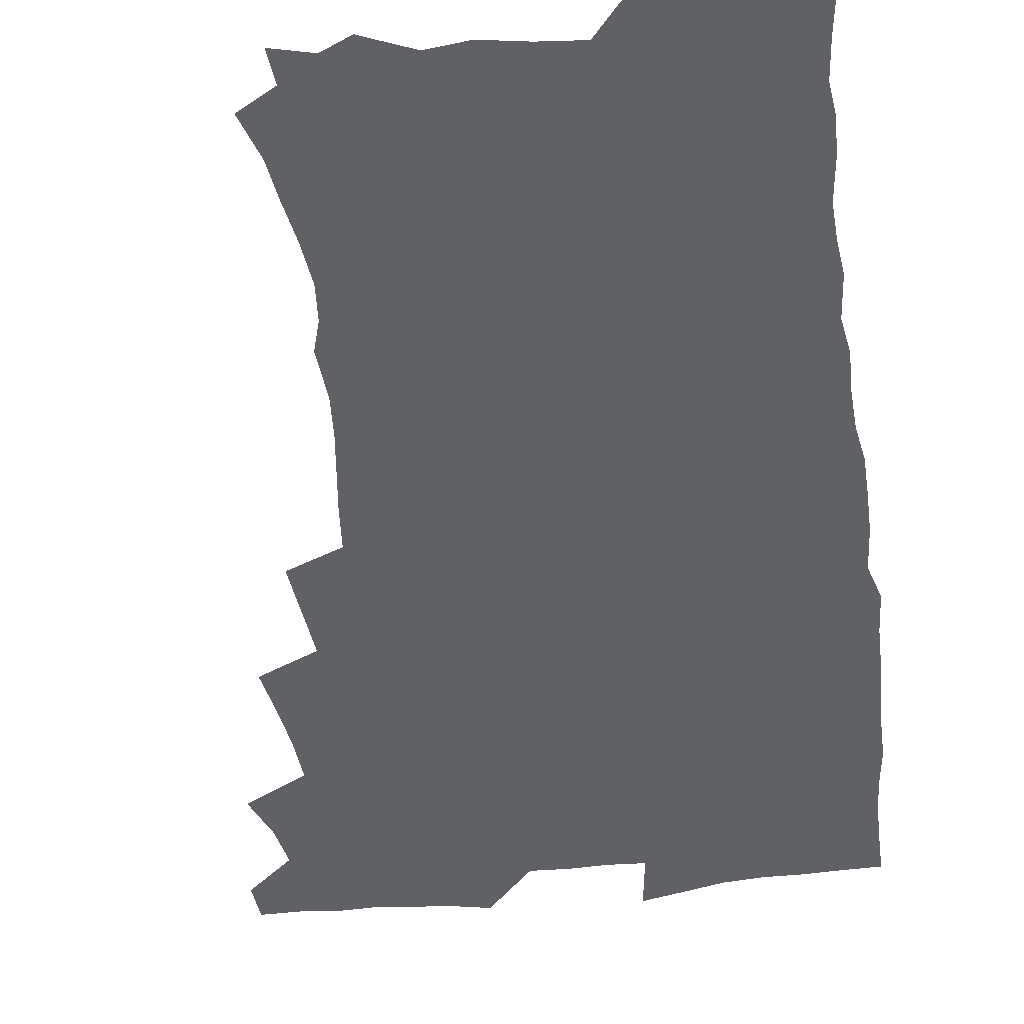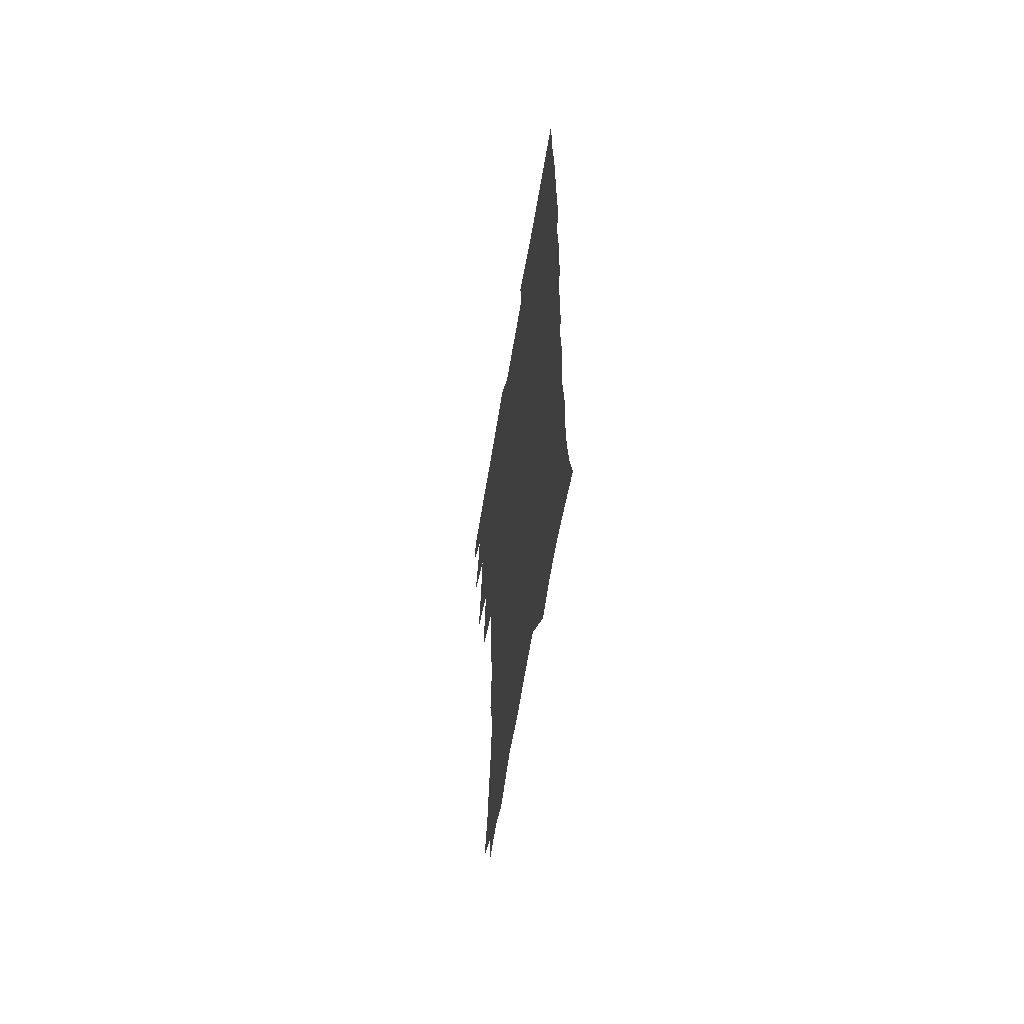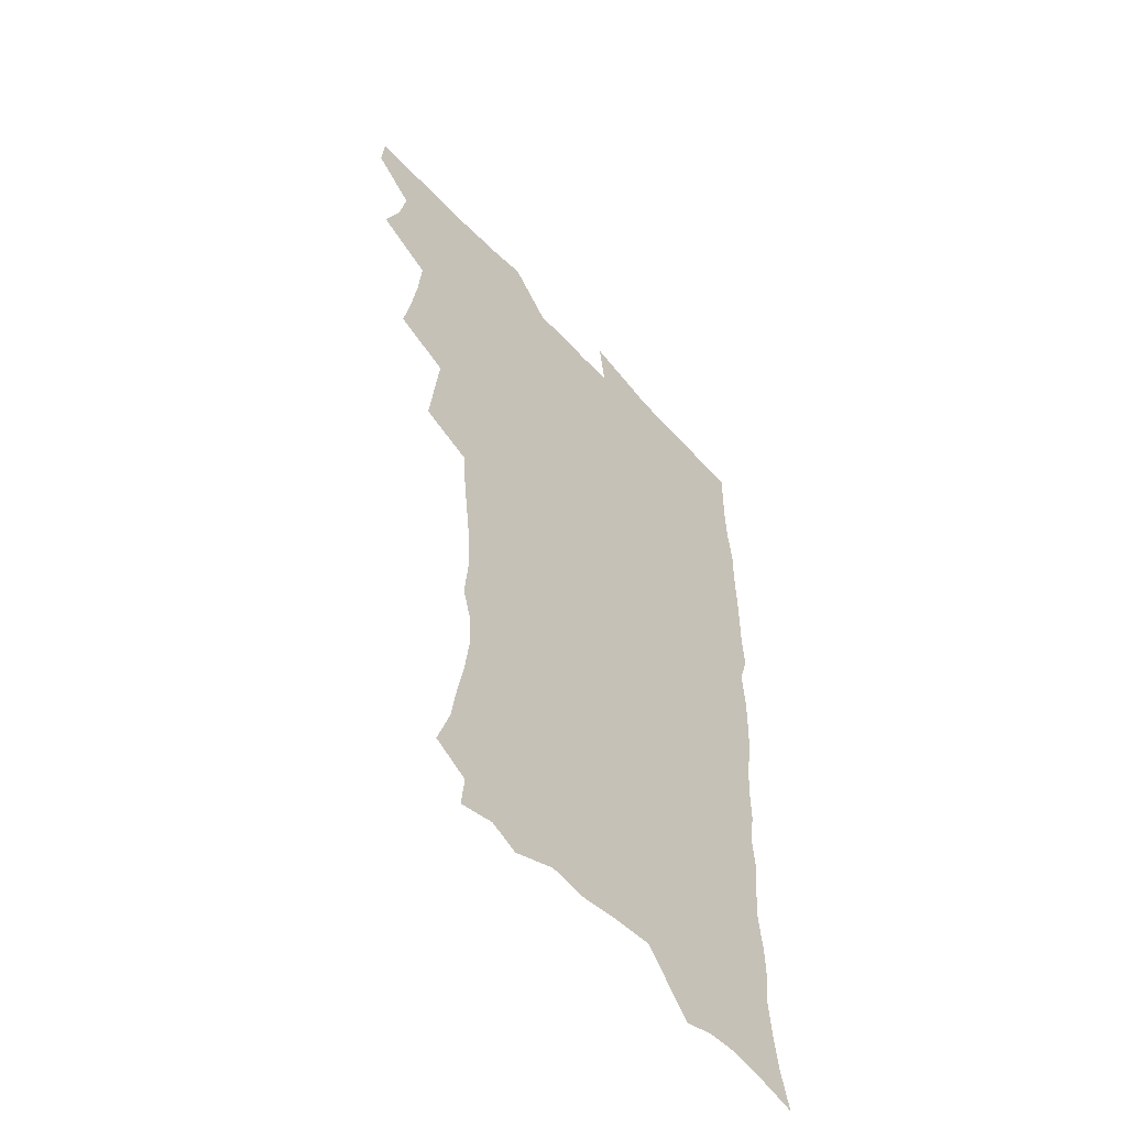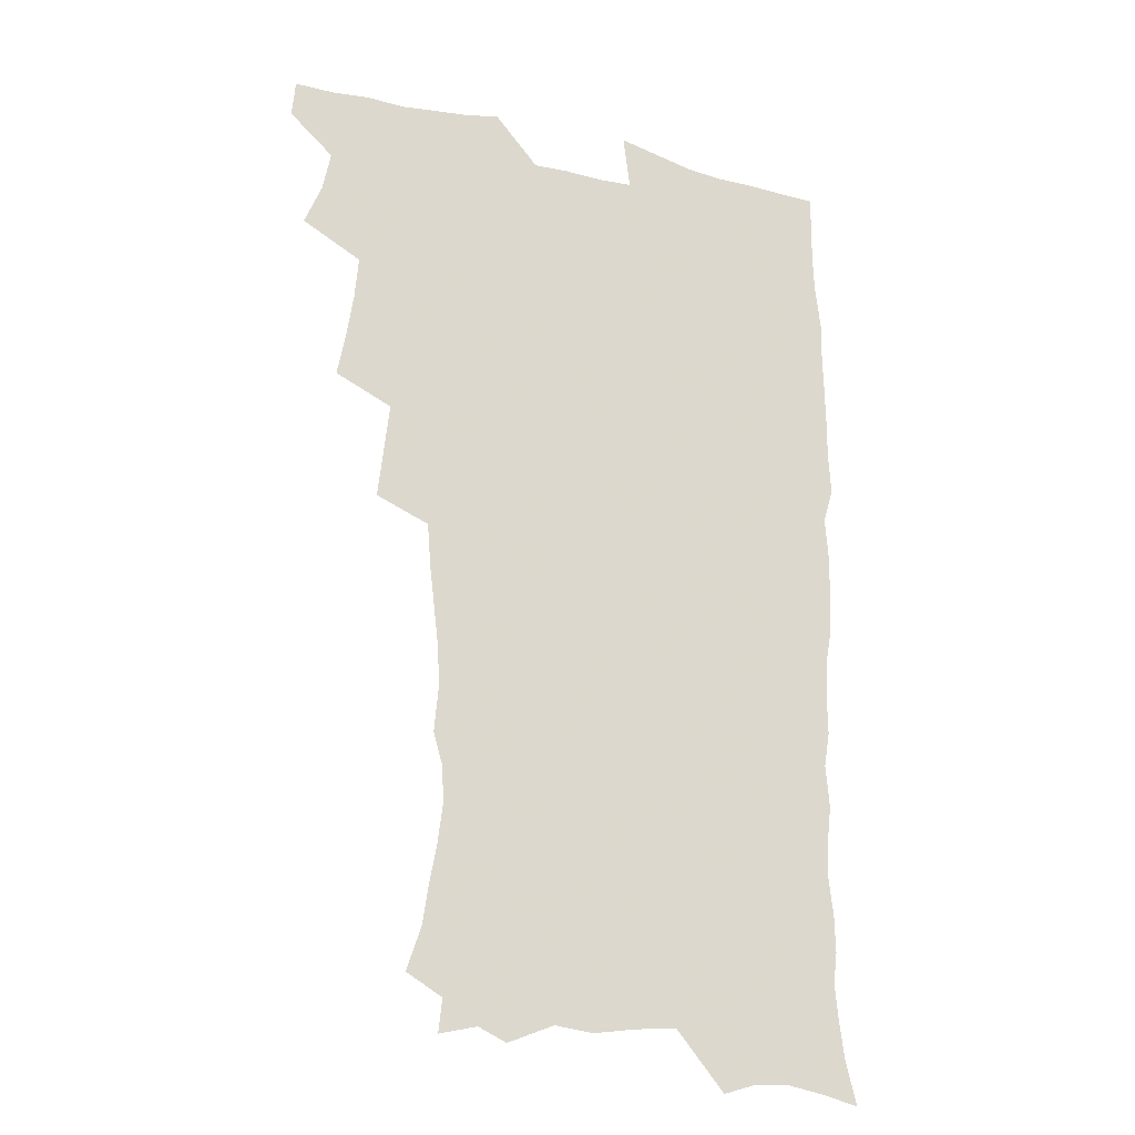
<metadata>
{"format":"obj","ext":"obj","renderer":"f3d","projection":"perspective","resolution":1024,"background":"white","views":[{"elev":-48.7,"azim":6.8,"up":"+Z"},{"elev":-62.9,"azim":80.5,"up":"+Y"},{"elev":-54.7,"azim":-48.8,"up":"+Y"},{"elev":-21.7,"azim":-23.1,"up":"+Y"}]}
</metadata>
<code>
v 463.5 554 0
v 464.9 568.7 0
v 471 505.4 0
v 478 522.5 0
v 481.3 538.5 0
v 482.1 553.3 0
v 481 568.6 0
v 487.2 440.2 0
v 490.7 458.3 0
v 493.4 475.8 0
v 494.9 492.8 0
v 498.8 509.5 0
v 498.1 523.9 0
v 497.9 538.7 0
v 497.5 553.5 0
v 495.7 570 0
v 505.7 390.7 0
v 507.9 410.2 0
v 510.1 429.8 0
v 511.3 447 0
v 511.5 463 0
v 509 477.3 0
v 513.2 494.9 0
v 514.6 510.3 0
v 514.2 524.4 0
v 513.4 539.2 0
v 512.3 554.4 0
v 511.4 569.5 0
v 522.6 204.8 0
v 528.5 222.3 0
v 530.7 237.1 0
v 533.8 253.7 0
v 536 270.6 0
v 535 285 0
v 531.4 297 0
v 533.2 316.3 0
v 532.3 332.6 0
v 530.4 348.6 0
v 528.4 364.8 0
v 527.1 381.9 0
v 526.3 399 0
v 526.7 416.5 0
v 526.6 432.7 0
v 528.2 449.8 0
v 529.4 466.2 0
v 529.1 481.1 0
v 528.4 495.8 0
v 528.6 510.4 0
v 528.7 524.9 0
v 528.7 539.4 0
v 527.1 555.3 0
v 525.8 571.1 0
v 535.7 183.2 0
v 537.1 196.4 0
v 540.1 211.6 0
v 547.2 232.1 0
v 549.5 248.6 0
v 551 264.7 0
v 550.1 278.5 0
v 550 294.1 0
v 548.2 308 0
v 549.5 326.7 0
v 547.3 340.6 0
v 546.4 356.7 0
v 545.5 372.8 0
v 543.7 387.8 0
v 543.3 404.1 0
v 544.9 422 0
v 544.6 437 0
v 543.8 451.7 0
v 544.2 467 0
v 544.9 482.2 0
v 545.1 496.7 0
v 545.2 510.9 0
v 545 525.1 0
v 543.5 540.2 0
v 541.7 556.4 0
v 540 572.5 0
v 551 186.9 0
v 556.4 204.2 0
v 560.9 222.9 0
v 562.7 238.7 0
v 565.2 256.4 0
v 565.4 271.4 0
v 564.8 285.6 0
v 564 300.1 0
v 563 314.8 0
v 563.6 332.6 0
v 562.4 347.1 0
v 561.8 362.6 0
v 560 376.6 0
v 559.1 391.7 0
v 558.6 407 0
v 559.7 423.9 0
v 559.6 438.9 0
v 559.1 453.2 0
v 559.9 468.6 0
v 560.2 483.1 0
v 560.4 497.3 0
v 560.8 511.2 0
v 560.7 524.8 0
v 559 539.7 0
v 556.6 556.7 0
v 554 575.3 0
v 562.5 181.7 0
v 573.2 210.6 0
v 576.3 228.5 0
v 577.1 243.7 0
v 578.2 259.7 0
v 578 274.1 0
v 577.8 289.1 0
v 576.9 303.3 0
v 576.9 319.8 0
v 576.6 335.3 0
v 576.3 351 0
v 575.8 365.9 0
v 575.1 380.7 0
v 574.9 396.1 0
v 574.7 411.1 0
v 573.9 425.1 0
v 573.9 439.8 0
v 573.7 454.3 0
v 574.7 469.8 0
v 574.2 483.5 0
v 574.8 497.9 0
v 575.1 511.6 0
v 574.5 525.3 0
v 573.4 539.8 0
v 571.9 555.5 0
v 581.4 189.5 0
v 588.3 214.7 0
v 590.9 233.5 0
v 590.7 246.8 0
v 591 262.1 0
v 591 277.3 0
v 590.3 291 0
v 590.1 306.4 0
v 589.8 321.8 0
v 589.5 336.8 0
v 589.4 353.4 0
v 589.1 366.9 0
v 589.1 383.1 0
v 588.8 397.8 0
v 588.6 412.3 0
v 588.9 427.6 0
v 587.9 440.9 0
v 588.6 456.3 0
v 588.8 470.4 0
v 588.6 484.2 0
v 588.6 498.1 0
v 588.8 511.8 0
v 588.4 525.8 0
v 587.6 540.6 0
v 586.4 556.1 0
v 597.3 187.7 0
v 602.2 215.1 0
v 603.3 232.4 0
v 603.3 246.6 0
v 603.6 263.2 0
v 603.7 279 0
v 603.4 293.8 0
v 603.3 309.3 0
v 603.1 324.7 0
v 602.6 338.8 0
v 602.4 352.1 0
v 602.3 368.3 0
v 602.5 383.8 0
v 602.4 398.9 0
v 602.3 412.8 0
v 602.4 428.5 0
v 602.1 442 0
v 602.6 457.2 0
v 602.6 470.7 0
v 602.4 484.3 0
v 602.3 497.9 0
v 602.8 511.9 0
v 602.6 525.9 0
v 602.5 540.1 0
v 601.5 555.6 0
v 614.7 190.5 0
v 616 213.7 0
v 616.4 233.4 0
v 616.4 248.7 0
v 616.3 263.7 0
v 616.3 280.2 0
v 616.1 294 0
v 615.9 309.4 0
v 615.8 324.4 0
v 615.6 339.5 0
v 615.4 353.7 0
v 615.4 369.3 0
v 616 382.5 0
v 615.8 398.1 0
v 615.9 412.5 0
v 615.8 428.3 0
v 615.9 442.7 0
v 616.1 457.1 0
v 616.3 470.8 0
v 616.7 484.7 0
v 617.1 498.5 0
v 616.7 512.2 0
v 616.8 525.9 0
v 616.9 539.8 0
v 616.1 556.3 0
v 613.2 578.2 0
v 631.5 191.9 0
v 630 214.9 0
v 629.4 232.5 0
v 629 249.4 0
v 629 263.9 0
v 628.7 280.4 0
v 628.7 294.7 0
v 628.6 310.1 0
v 628.6 324.5 0
v 628.6 340.2 0
v 628.5 354.9 0
v 629 367.3 0
v 629.1 384.4 0
v 629.1 399 0
v 629.5 412.5 0
v 629.4 427.9 0
v 629.5 442.3 0
v 629.5 457 0
v 630 470.4 0
v 630.9 483.7 0
v 630.7 498.7 0
v 630.8 512.1 0
v 631.1 525.7 0
v 631 540.2 0
v 631 554.7 0
v 628.9 574.8 0
v 651.1 168.7 0
v 645.7 193.8 0
v 643.8 213.4 0
v 642.6 231.4 0
v 642.2 247.2 0
v 641.4 264.9 0
v 641.2 280.1 0
v 641.2 294.3 0
v 641.9 307.4 0
v 641 326.1 0
v 641.6 339 0
v 641.4 354.6 0
v 641.9 368.5 0
v 642.3 382.9 0
v 642.3 397.6 0
v 643.4 410.8 0
v 642.9 427.6 0
v 643.5 441.2 0
v 643.5 455.6 0
v 644 469.5 0
v 644.5 483.5 0
v 644.7 498.1 0
v 645.2 511.9 0
v 645.2 525.9 0
v 645.4 540.3 0
v 645.4 554.8 0
v 645.1 571.1 0
v 664.5 173 0
v 660.5 192.3 0
v 657.6 211.7 0
v 655.7 229.9 0
v 655.2 245.5 0
v 654.2 262.5 0
v 654.3 277.3 0
v 653.6 293.5 0
v 654.6 306.5 0
v 654.1 323.1 0
v 654.3 338 0
v 654.6 352.6 0
v 655.6 366 0
v 655.6 381.4 0
v 657.4 394.6 0
v 656.7 411.3 0
v 656.8 425.9 0
v 657.4 439.9 0
v 657.9 454.1 0
v 658 468.6 0
v 658.7 482.4 0
v 657.9 498.6 0
v 659.1 511.7 0
v 659.6 525.7 0
v 659.9 540 0
v 660.1 554.9 0
v 660.5 569.8 0
v 678.2 173.8 0
v 674.7 191 0
v 672.3 208 0
v 670.3 225.4 0
v 668.7 242.4 0
v 669.1 256.7 0
v 667.9 273.5 0
v 667.8 288.7 0
v 668.1 303.5 0
v 667.7 319.4 0
v 670 332 0
v 668.7 349.2 0
v 668.7 364.4 0
v 669.8 378.4 0
v 671.3 392.4 0
v 671.2 408.2 0
v 672.4 422.3 0
v 672 437.8 0
v 672 452.8 0
v 672.6 467.2 0
v 672.9 481.8 0
v 672.5 496.8 0
v 674.5 510.6 0
v 673.9 525.7 0
v 674 539.5 0
v 675.1 554.6 0
v 675.5 569.9 0
v 693.1 171.1 0
v 690.4 186.7 0
v 686.3 205.3 0
v 684.3 221.6 0
v 684.1 236.3 0
v 682.9 252.4 0
v 682.8 267.4 0
v 683.3 282 0
v 682.5 298.3 0
v 681.7 314.7 0
v 683.3 328.6 0
v 684.3 343.3 0
v 684 359.1 0
v 687 372.4 0
v 685.8 389.3 0
v 687.3 403.7 0
v 687.4 419.3 0
v 686.7 435.4 0
v 686.7 450.5 0
v 688.3 464.6 0
v 689 479.5 0
v 690.2 494.2 0
v 689 510.2 0
v 689.6 524.7 0
v 689.9 539.5 0
v 689.8 554.1 0
v 690.5 569.3 0
v 708.5 167.4 0
v 704.2 184.6 0
v 702.1 199.6 0
v 700.7 214.4 0
v 702.2 226.8 0
v 701.9 241.5 0
v 699.9 258.3 0
v 700.7 272.5 0
v 702.3 286.4 0
v 700.8 303.8 0
v 703.1 317.6 0
v 702.9 333.9 0
v 703.8 349.3 0
v 706.2 363.6 0
v 706.7 379.5 0
v 706.9 395.6 0
v 705.6 412.9 0
v 709.8 426.9 0
v 708.7 443.5 0
v 708.7 459.2 0
v 708.4 475 0
v 708 491 0
v 708.1 506.6 0
v 706 523.5 0
v 705.4 539.1 0
v 705.4 554.1 0
v 705.6 568.9 0
v 706 586 0
f 5 6 1
f 1 6 2
f 6 7 2
f 11 12 3
f 3 12 4
f 12 13 4
f 4 13 5
f 13 14 5
f 5 14 6
f 14 15 6
f 6 15 7
f 15 16 7
f 19 20 8
f 8 20 9
f 20 21 9
f 9 21 10
f 21 22 10
f 10 22 11
f 22 23 11
f 11 23 12
f 23 24 12
f 12 24 13
f 24 25 13
f 13 25 14
f 25 26 14
f 14 26 15
f 26 27 15
f 15 27 16
f 27 28 16
f 40 41 17
f 17 41 18
f 41 42 18
f 18 42 19
f 42 43 19
f 19 43 20
f 43 44 20
f 20 44 21
f 44 45 21
f 21 45 22
f 45 46 22
f 22 46 23
f 46 47 23
f 23 47 24
f 47 48 24
f 24 48 25
f 48 49 25
f 25 49 26
f 49 50 26
f 26 50 27
f 50 51 27
f 27 51 28
f 51 52 28
f 54 55 29
f 29 55 30
f 55 56 30
f 30 56 31
f 56 57 31
f 31 57 32
f 57 58 32
f 32 58 33
f 58 59 33
f 33 59 34
f 59 60 34
f 34 60 35
f 60 61 35
f 35 61 36
f 61 62 36
f 36 62 37
f 62 63 37
f 37 63 38
f 63 64 38
f 38 64 39
f 64 65 39
f 39 65 40
f 65 66 40
f 40 66 41
f 66 67 41
f 41 67 42
f 67 68 42
f 42 68 43
f 68 69 43
f 43 69 44
f 69 70 44
f 44 70 45
f 70 71 45
f 45 71 46
f 71 72 46
f 46 72 47
f 72 73 47
f 47 73 48
f 73 74 48
f 48 74 49
f 74 75 49
f 49 75 50
f 75 76 50
f 50 76 51
f 76 77 51
f 51 77 52
f 77 78 52
f 53 79 54
f 79 80 54
f 54 80 55
f 80 81 55
f 55 81 56
f 81 82 56
f 56 82 57
f 82 83 57
f 57 83 58
f 83 84 58
f 58 84 59
f 84 85 59
f 59 85 60
f 85 86 60
f 60 86 61
f 86 87 61
f 61 87 62
f 87 88 62
f 62 88 63
f 88 89 63
f 63 89 64
f 89 90 64
f 64 90 65
f 90 91 65
f 65 91 66
f 91 92 66
f 66 92 67
f 92 93 67
f 67 93 68
f 93 94 68
f 68 94 69
f 94 95 69
f 69 95 70
f 95 96 70
f 70 96 71
f 96 97 71
f 71 97 72
f 97 98 72
f 72 98 73
f 98 99 73
f 73 99 74
f 99 100 74
f 74 100 75
f 100 101 75
f 75 101 76
f 101 102 76
f 76 102 77
f 102 103 77
f 77 103 78
f 103 104 78
f 79 105 80
f 105 106 80
f 80 106 81
f 106 107 81
f 81 107 82
f 107 108 82
f 82 108 83
f 108 109 83
f 83 109 84
f 109 110 84
f 84 110 85
f 110 111 85
f 85 111 86
f 111 112 86
f 86 112 87
f 112 113 87
f 87 113 88
f 113 114 88
f 88 114 89
f 114 115 89
f 89 115 90
f 115 116 90
f 90 116 91
f 116 117 91
f 91 117 92
f 117 118 92
f 92 118 93
f 118 119 93
f 93 119 94
f 119 120 94
f 94 120 95
f 120 121 95
f 95 121 96
f 121 122 96
f 96 122 97
f 122 123 97
f 97 123 98
f 123 124 98
f 98 124 99
f 124 125 99
f 99 125 100
f 125 126 100
f 100 126 101
f 126 127 101
f 101 127 102
f 127 128 102
f 102 128 103
f 128 129 103
f 103 129 104
f 105 130 106
f 130 131 106
f 106 131 107
f 131 132 107
f 107 132 108
f 132 133 108
f 108 133 109
f 133 134 109
f 109 134 110
f 134 135 110
f 110 135 111
f 135 136 111
f 111 136 112
f 136 137 112
f 112 137 113
f 137 138 113
f 113 138 114
f 138 139 114
f 114 139 115
f 139 140 115
f 115 140 116
f 140 141 116
f 116 141 117
f 141 142 117
f 117 142 118
f 142 143 118
f 118 143 119
f 143 144 119
f 119 144 120
f 144 145 120
f 120 145 121
f 145 146 121
f 121 146 122
f 146 147 122
f 122 147 123
f 147 148 123
f 123 148 124
f 148 149 124
f 124 149 125
f 149 150 125
f 125 150 126
f 150 151 126
f 126 151 127
f 151 152 127
f 127 152 128
f 152 153 128
f 128 153 129
f 153 154 129
f 130 155 131
f 155 156 131
f 131 156 132
f 156 157 132
f 132 157 133
f 157 158 133
f 133 158 134
f 158 159 134
f 134 159 135
f 159 160 135
f 135 160 136
f 160 161 136
f 136 161 137
f 161 162 137
f 137 162 138
f 162 163 138
f 138 163 139
f 163 164 139
f 139 164 140
f 164 165 140
f 140 165 141
f 165 166 141
f 141 166 142
f 166 167 142
f 142 167 143
f 167 168 143
f 143 168 144
f 168 169 144
f 144 169 145
f 169 170 145
f 145 170 146
f 170 171 146
f 146 171 147
f 171 172 147
f 147 172 148
f 172 173 148
f 148 173 149
f 173 174 149
f 149 174 150
f 174 175 150
f 150 175 151
f 175 176 151
f 151 176 152
f 176 177 152
f 152 177 153
f 177 178 153
f 153 178 154
f 178 179 154
f 155 180 156
f 180 181 156
f 156 181 157
f 181 182 157
f 157 182 158
f 182 183 158
f 158 183 159
f 183 184 159
f 159 184 160
f 184 185 160
f 160 185 161
f 185 186 161
f 161 186 162
f 186 187 162
f 162 187 163
f 187 188 163
f 163 188 164
f 188 189 164
f 164 189 165
f 189 190 165
f 165 190 166
f 190 191 166
f 166 191 167
f 191 192 167
f 167 192 168
f 192 193 168
f 168 193 169
f 193 194 169
f 169 194 170
f 194 195 170
f 170 195 171
f 195 196 171
f 171 196 172
f 196 197 172
f 172 197 173
f 197 198 173
f 173 198 174
f 198 199 174
f 174 199 175
f 199 200 175
f 175 200 176
f 200 201 176
f 176 201 177
f 201 202 177
f 177 202 178
f 202 203 178
f 178 203 179
f 203 204 179
f 180 206 181
f 206 207 181
f 181 207 182
f 207 208 182
f 182 208 183
f 208 209 183
f 183 209 184
f 209 210 184
f 184 210 185
f 210 211 185
f 185 211 186
f 211 212 186
f 186 212 187
f 212 213 187
f 187 213 188
f 213 214 188
f 188 214 189
f 214 215 189
f 189 215 190
f 215 216 190
f 190 216 191
f 216 217 191
f 191 217 192
f 217 218 192
f 192 218 193
f 218 219 193
f 193 219 194
f 219 220 194
f 194 220 195
f 220 221 195
f 195 221 196
f 221 222 196
f 196 222 197
f 222 223 197
f 197 223 198
f 223 224 198
f 198 224 199
f 224 225 199
f 199 225 200
f 225 226 200
f 200 226 201
f 226 227 201
f 201 227 202
f 227 228 202
f 202 228 203
f 228 229 203
f 203 229 204
f 229 230 204
f 204 230 205
f 230 231 205
f 232 233 206
f 206 233 207
f 233 234 207
f 207 234 208
f 234 235 208
f 208 235 209
f 235 236 209
f 209 236 210
f 236 237 210
f 210 237 211
f 237 238 211
f 211 238 212
f 238 239 212
f 212 239 213
f 239 240 213
f 213 240 214
f 240 241 214
f 214 241 215
f 241 242 215
f 215 242 216
f 242 243 216
f 216 243 217
f 243 244 217
f 217 244 218
f 244 245 218
f 218 245 219
f 245 246 219
f 219 246 220
f 246 247 220
f 220 247 221
f 247 248 221
f 221 248 222
f 248 249 222
f 222 249 223
f 249 250 223
f 223 250 224
f 250 251 224
f 224 251 225
f 251 252 225
f 225 252 226
f 252 253 226
f 226 253 227
f 253 254 227
f 227 254 228
f 254 255 228
f 228 255 229
f 255 256 229
f 229 256 230
f 256 257 230
f 230 257 231
f 257 258 231
f 232 259 233
f 259 260 233
f 233 260 234
f 260 261 234
f 234 261 235
f 261 262 235
f 235 262 236
f 262 263 236
f 236 263 237
f 263 264 237
f 237 264 238
f 264 265 238
f 238 265 239
f 265 266 239
f 239 266 240
f 266 267 240
f 240 267 241
f 267 268 241
f 241 268 242
f 268 269 242
f 242 269 243
f 269 270 243
f 243 270 244
f 270 271 244
f 244 271 245
f 271 272 245
f 245 272 246
f 272 273 246
f 246 273 247
f 273 274 247
f 247 274 248
f 274 275 248
f 248 275 249
f 275 276 249
f 249 276 250
f 276 277 250
f 250 277 251
f 277 278 251
f 251 278 252
f 278 279 252
f 252 279 253
f 279 280 253
f 253 280 254
f 280 281 254
f 254 281 255
f 281 282 255
f 255 282 256
f 282 283 256
f 256 283 257
f 283 284 257
f 257 284 258
f 284 285 258
f 259 286 260
f 286 287 260
f 260 287 261
f 287 288 261
f 261 288 262
f 288 289 262
f 262 289 263
f 289 290 263
f 263 290 264
f 290 291 264
f 264 291 265
f 291 292 265
f 265 292 266
f 292 293 266
f 266 293 267
f 293 294 267
f 267 294 268
f 294 295 268
f 268 295 269
f 295 296 269
f 269 296 270
f 296 297 270
f 270 297 271
f 297 298 271
f 271 298 272
f 298 299 272
f 272 299 273
f 299 300 273
f 273 300 274
f 300 301 274
f 274 301 275
f 301 302 275
f 275 302 276
f 302 303 276
f 276 303 277
f 303 304 277
f 277 304 278
f 304 305 278
f 278 305 279
f 305 306 279
f 279 306 280
f 306 307 280
f 280 307 281
f 307 308 281
f 281 308 282
f 308 309 282
f 282 309 283
f 309 310 283
f 283 310 284
f 310 311 284
f 284 311 285
f 311 312 285
f 286 313 287
f 313 314 287
f 287 314 288
f 314 315 288
f 288 315 289
f 315 316 289
f 289 316 290
f 316 317 290
f 290 317 291
f 317 318 291
f 291 318 292
f 318 319 292
f 292 319 293
f 319 320 293
f 293 320 294
f 320 321 294
f 294 321 295
f 321 322 295
f 295 322 296
f 322 323 296
f 296 323 297
f 323 324 297
f 297 324 298
f 324 325 298
f 298 325 299
f 325 326 299
f 299 326 300
f 326 327 300
f 300 327 301
f 327 328 301
f 301 328 302
f 328 329 302
f 302 329 303
f 329 330 303
f 303 330 304
f 330 331 304
f 304 331 305
f 331 332 305
f 305 332 306
f 332 333 306
f 306 333 307
f 333 334 307
f 307 334 308
f 334 335 308
f 308 335 309
f 335 336 309
f 309 336 310
f 336 337 310
f 310 337 311
f 337 338 311
f 311 338 312
f 338 339 312
f 313 340 314
f 340 341 314
f 314 341 315
f 341 342 315
f 315 342 316
f 342 343 316
f 316 343 317
f 343 344 317
f 317 344 318
f 344 345 318
f 318 345 319
f 345 346 319
f 319 346 320
f 346 347 320
f 320 347 321
f 347 348 321
f 321 348 322
f 348 349 322
f 322 349 323
f 349 350 323
f 323 350 324
f 350 351 324
f 324 351 325
f 351 352 325
f 325 352 326
f 352 353 326
f 326 353 327
f 353 354 327
f 327 354 328
f 354 355 328
f 328 355 329
f 355 356 329
f 329 356 330
f 356 357 330
f 330 357 331
f 357 358 331
f 331 358 332
f 358 359 332
f 332 359 333
f 359 360 333
f 333 360 334
f 360 361 334
f 334 361 335
f 361 362 335
f 335 362 336
f 362 363 336
f 336 363 337
f 363 364 337
f 337 364 338
f 364 365 338
f 338 365 339
f 365 366 339

</code>
